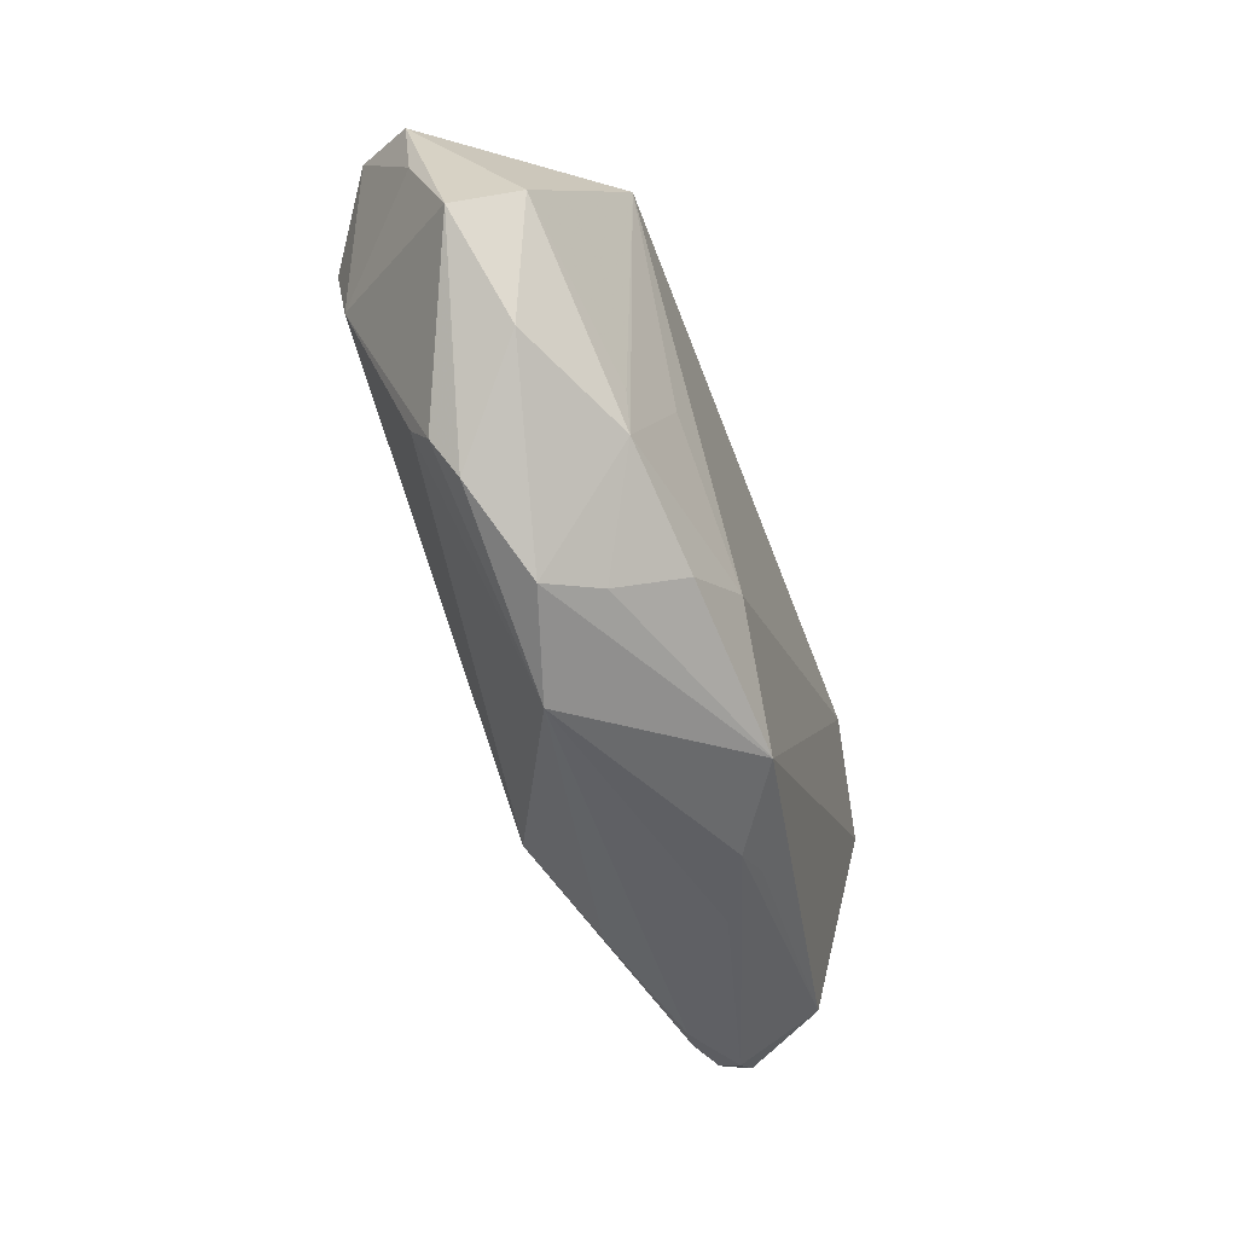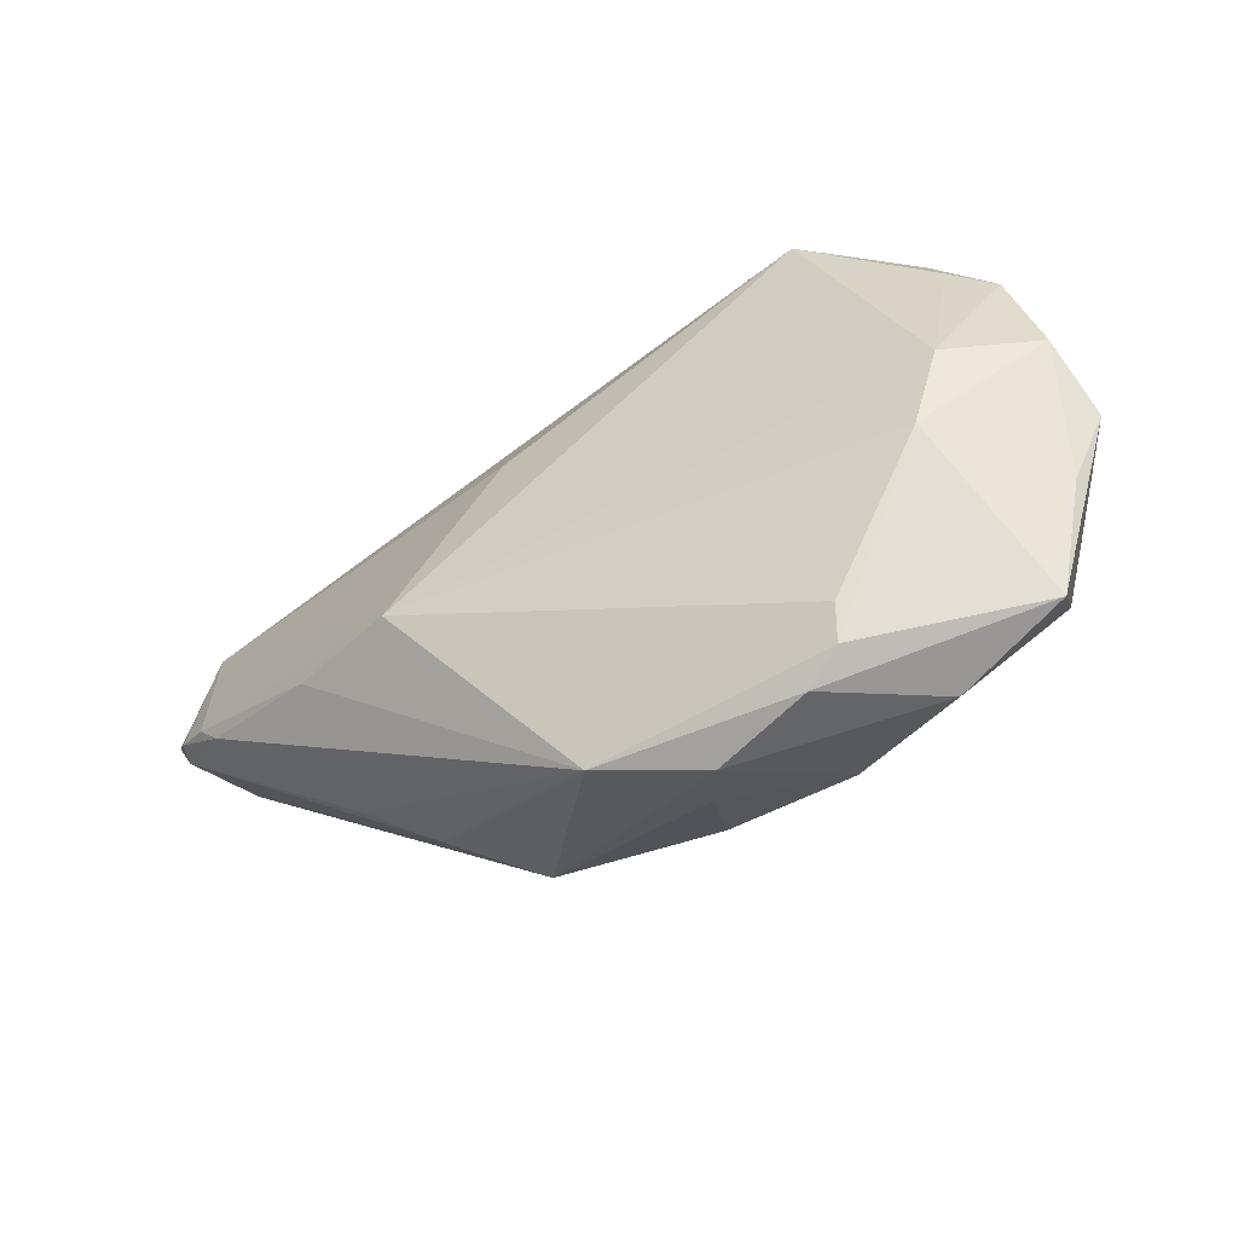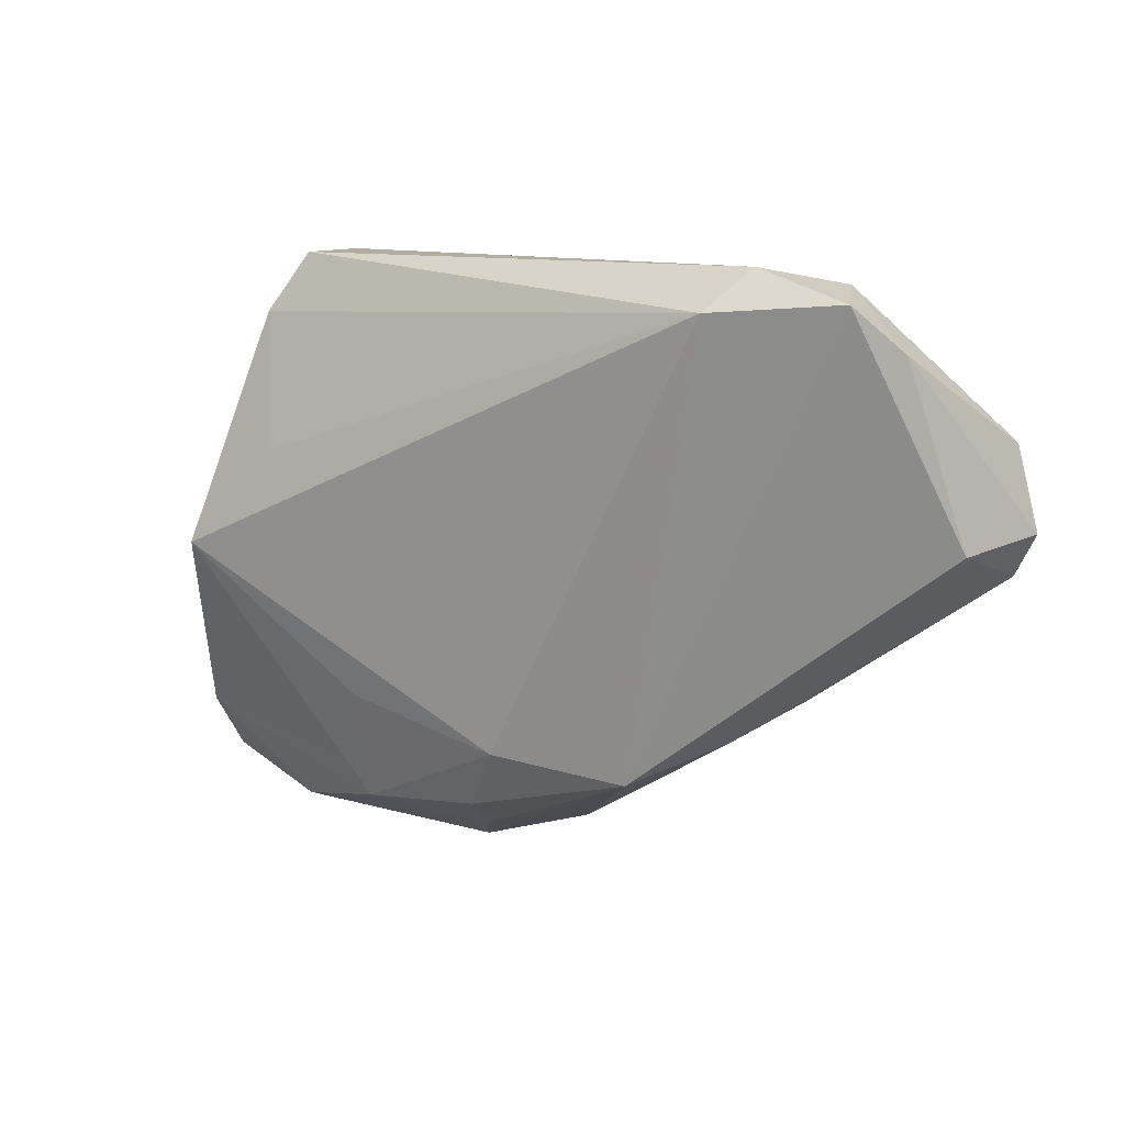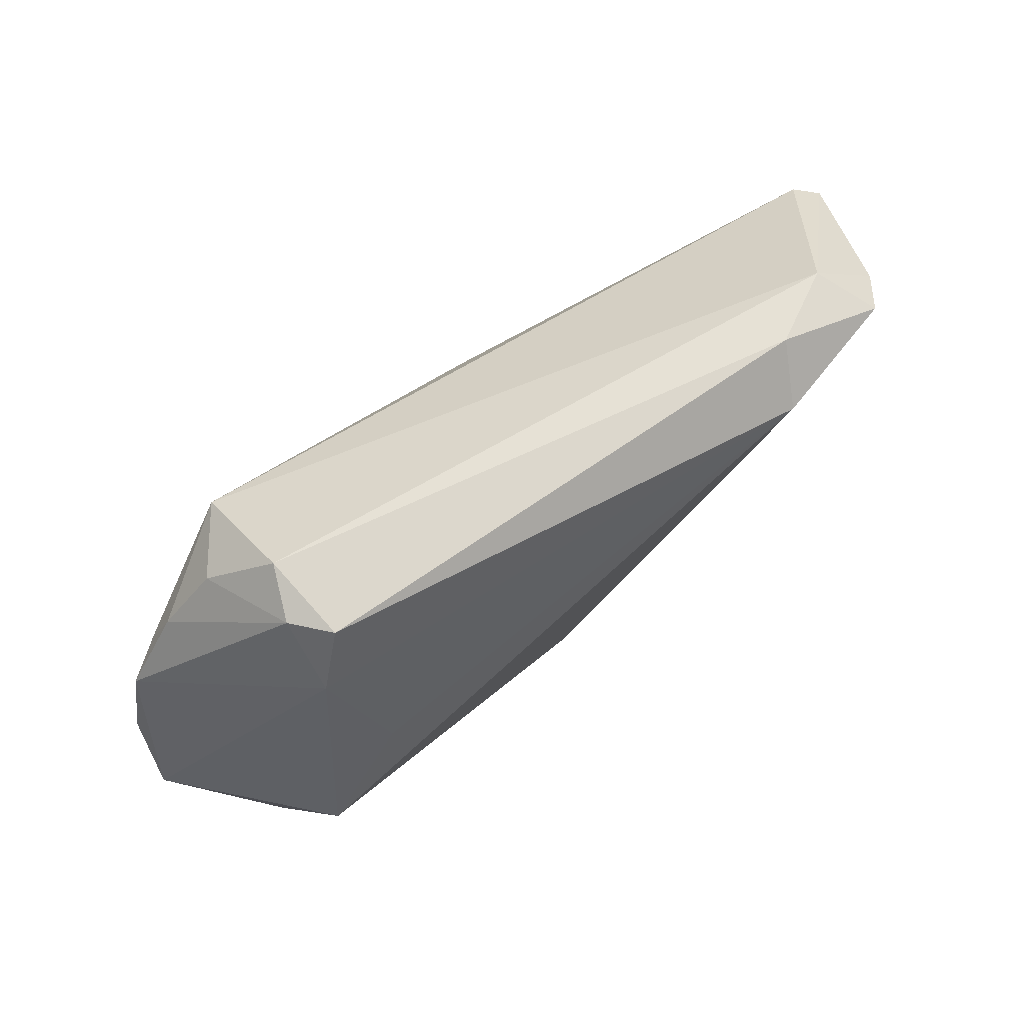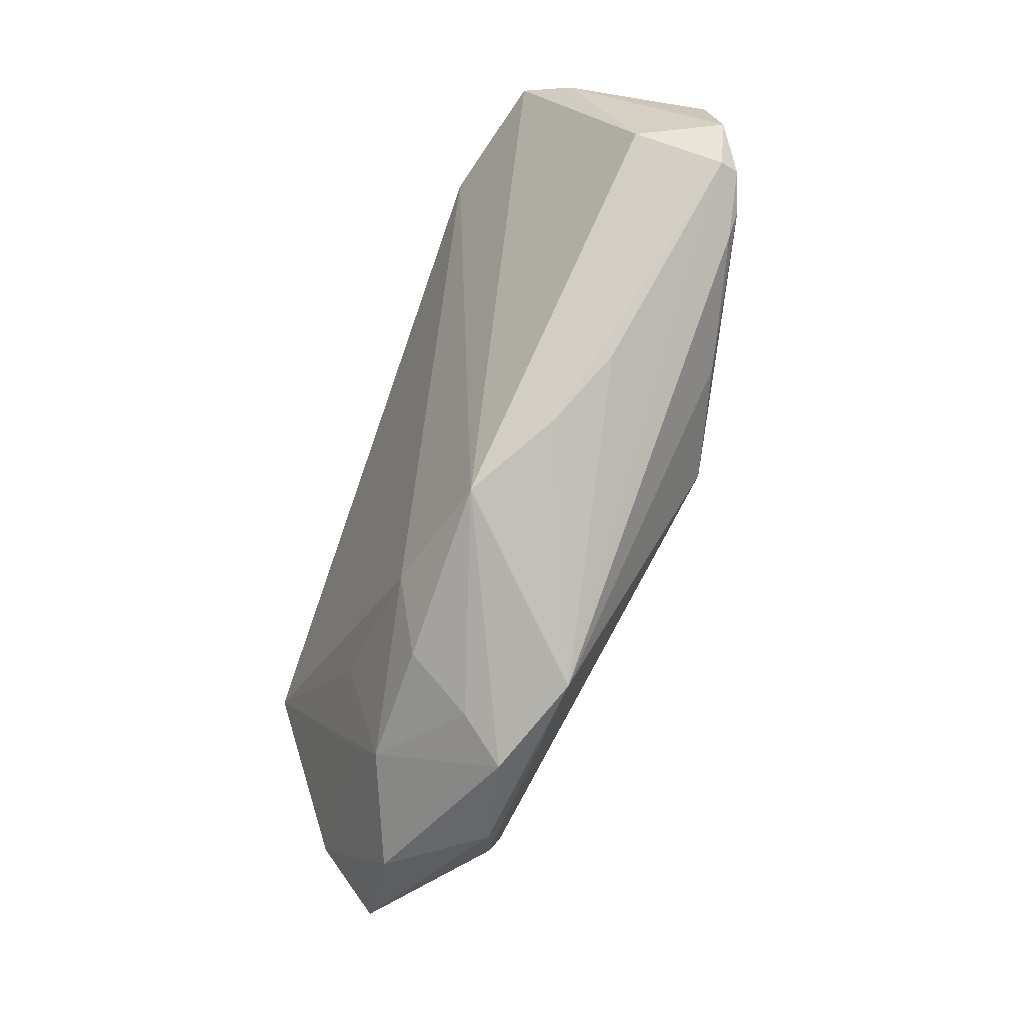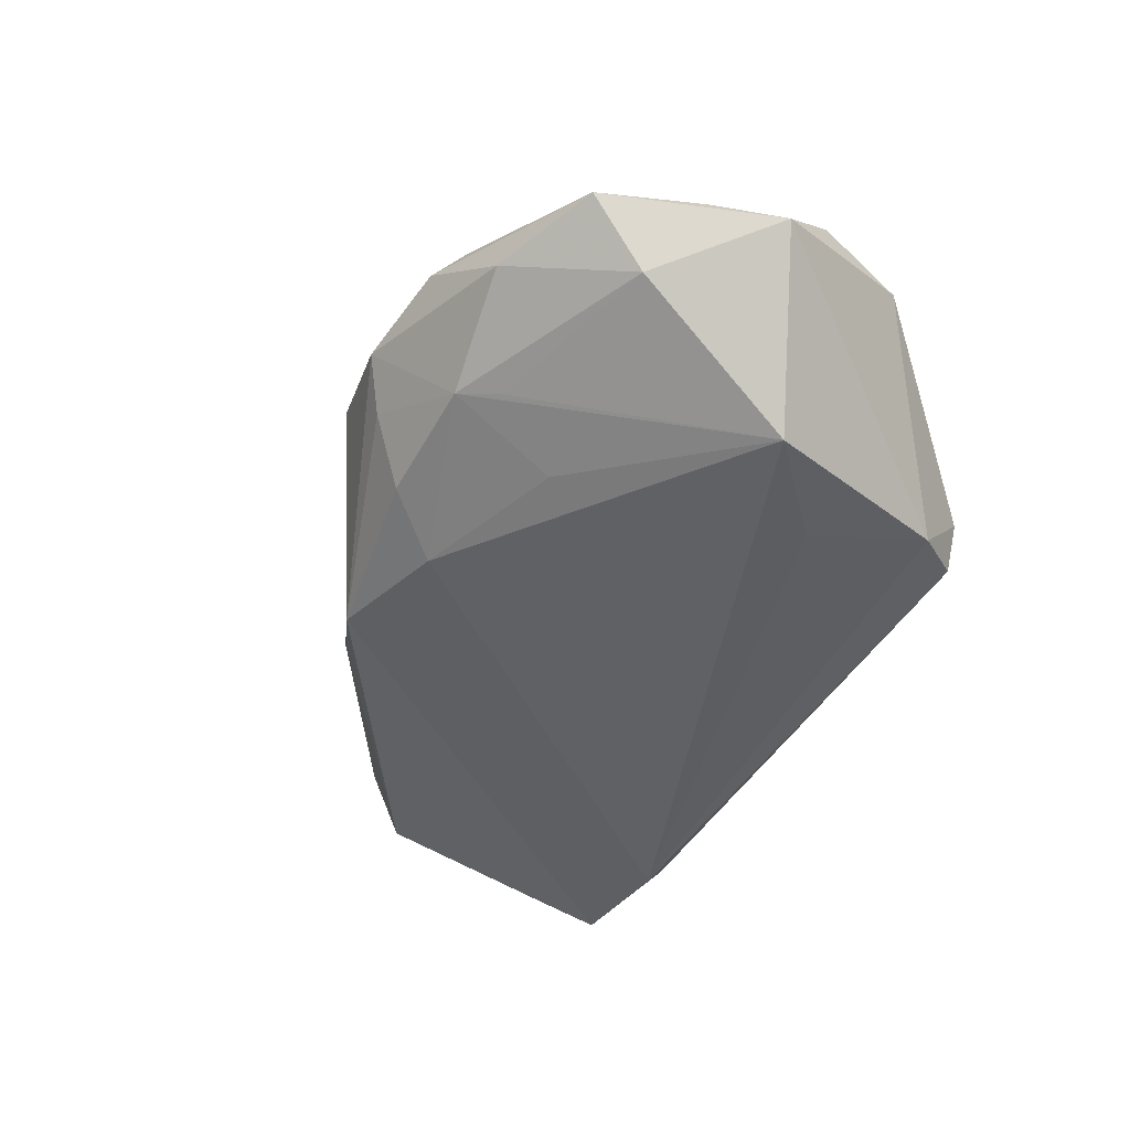
<metadata>
{"format":"obj","ext":"obj","renderer":"f3d","projection":"perspective","resolution":1024,"background":"white","views":[{"elev":-78.7,"azim":111.5,"up":"+Y"},{"elev":-53.2,"azim":31.4,"up":"+Y"},{"elev":10.4,"azim":-149.1,"up":"+Y"},{"elev":72.8,"azim":141.8,"up":"+Y"},{"elev":-57.5,"azim":-111.0,"up":"+Y"},{"elev":-49.1,"azim":56.4,"up":"+Z"}]}
</metadata>
<code>
v -0.03191 -0.02381 -0.003873
v -0.05619 -0.005491 0.01155
v -0.04868 0.03375 -0.007669
v 0.04585 -0.02666 -0.009034
v 0.01865 -0.03645 -0.01011
v -0.03567 -0.0199 -0.005134
v -0.02119 -0.02912 -0.01134
v -0.03517 0.03068 -0.01929
v 0.05505 -0.003797 0.008418
v 0.04621 0.01396 0.01193
v 0.04059 -0.01783 0.0151
v 0.02733 -0.03566 0.01113
v -0.004323 -0.04051 0.008644
v 0.02265 -0.03175 -0.01124
v 0.001962 -0.03502 -0.01078
v -0.06219 0.002471 -0.003893
v 0.0569 -0.01165 0.001648
v -0.06112 0.01673 0.00828
v 0.03675 0.02756 0.009775
v 0.03379 -0.03999 -0.003462
v 0.0263 -0.03995 0.00919
v -0.03952 -0.01052 0.01603
v 0.02165 -0.04277 0.007382
v -0.06696 0.004132 0.006754
v -0.06392 -0.001341 0.007405
v 0.0289 0.03573 -0.007963
v 0.04438 -0.006915 0.01561
v -0.06446 0.01481 0.006081
v 0.008872 -0.04397 0.004022
v 0.05263 -0.02115 0.002147
v 0.04374 0.0199 0.01058
v -0.05203 0.03199 -0.01561
v 0.02903 0.01037 -0.01726
v -0.05874 -0.002838 0.01182
v 0.0516 0.0102 0.009492
v 0.03022 0.02535 0.01836
v 0.02961 0.03573 0.003763
v 0.005043 -0.04032 -0.002221
v 0.04083 -0.002533 -0.01929
v 0.03271 0.03456 -0.003017
v -0.03877 0.03573 -0.01265
v -0.06323 -0.0007556 0.009943
v -0.01033 0.009756 0.01857
v -0.003397 -0.02674 -0.0147
v -0.05691 0.02618 -0.01042
v 0.01739 -0.02142 -0.01517
v -0.04046 -0.01815 0.0008599
v 0.04774 -0.03512 -0.00105
v -0.0247 -0.01249 0.02038
v 0.0334 0.02794 -0.011
f 36 3 18
f 8 7 32
f 7 16 32
f 17 4 39
f 17 35 9
f 5 4 20
f 8 26 50
f 50 17 39
f 35 17 50
f 37 3 36
f 49 18 34
f 43 49 36
f 36 18 43
f 43 18 49
f 49 13 12
f 12 11 49
f 41 32 3
f 3 37 41
f 41 37 26
f 41 26 8
f 8 32 41
f 45 16 24
f 45 32 16
f 3 32 45
f 9 11 30
f 30 17 9
f 44 7 8
f 8 39 44
f 39 4 14
f 14 5 39
f 4 5 14
f 7 44 15
f 15 44 5
f 27 10 36
f 36 49 27
f 49 11 27
f 27 11 9
f 9 35 27
f 35 10 27
f 33 39 8
f 8 50 33
f 33 50 39
f 26 37 40
f 35 50 40
f 40 50 26
f 19 40 37
f 19 37 36
f 22 13 49
f 49 34 22
f 24 16 25
f 24 18 28
f 28 45 24
f 28 18 3
f 3 45 28
f 39 5 46
f 46 44 39
f 5 44 46
f 29 13 7
f 29 23 13
f 20 23 29
f 29 5 20
f 31 10 35
f 35 40 31
f 40 19 31
f 36 10 31
f 31 19 36
f 13 22 2
f 2 22 34
f 2 25 13
f 24 25 42
f 42 18 24
f 42 34 18
f 42 2 34
f 25 2 42
f 1 25 16
f 7 13 1
f 21 12 13
f 13 23 21
f 11 12 21
f 7 15 38
f 38 29 7
f 38 15 5
f 5 29 38
f 6 16 7
f 7 1 6
f 6 1 16
f 13 25 47
f 47 1 13
f 25 1 47
f 48 23 20
f 48 21 23
f 48 30 11
f 11 21 48
f 20 4 48
f 4 17 48
f 17 30 48

</code>
